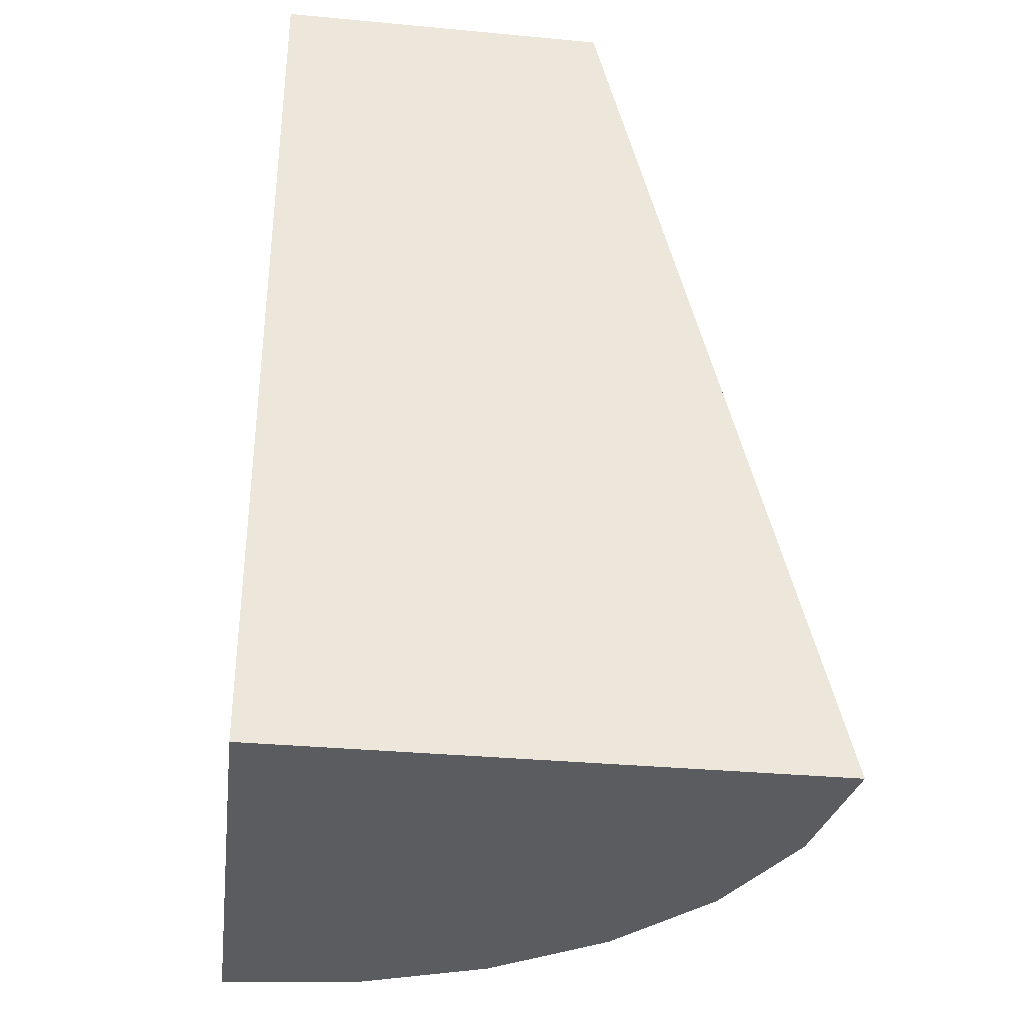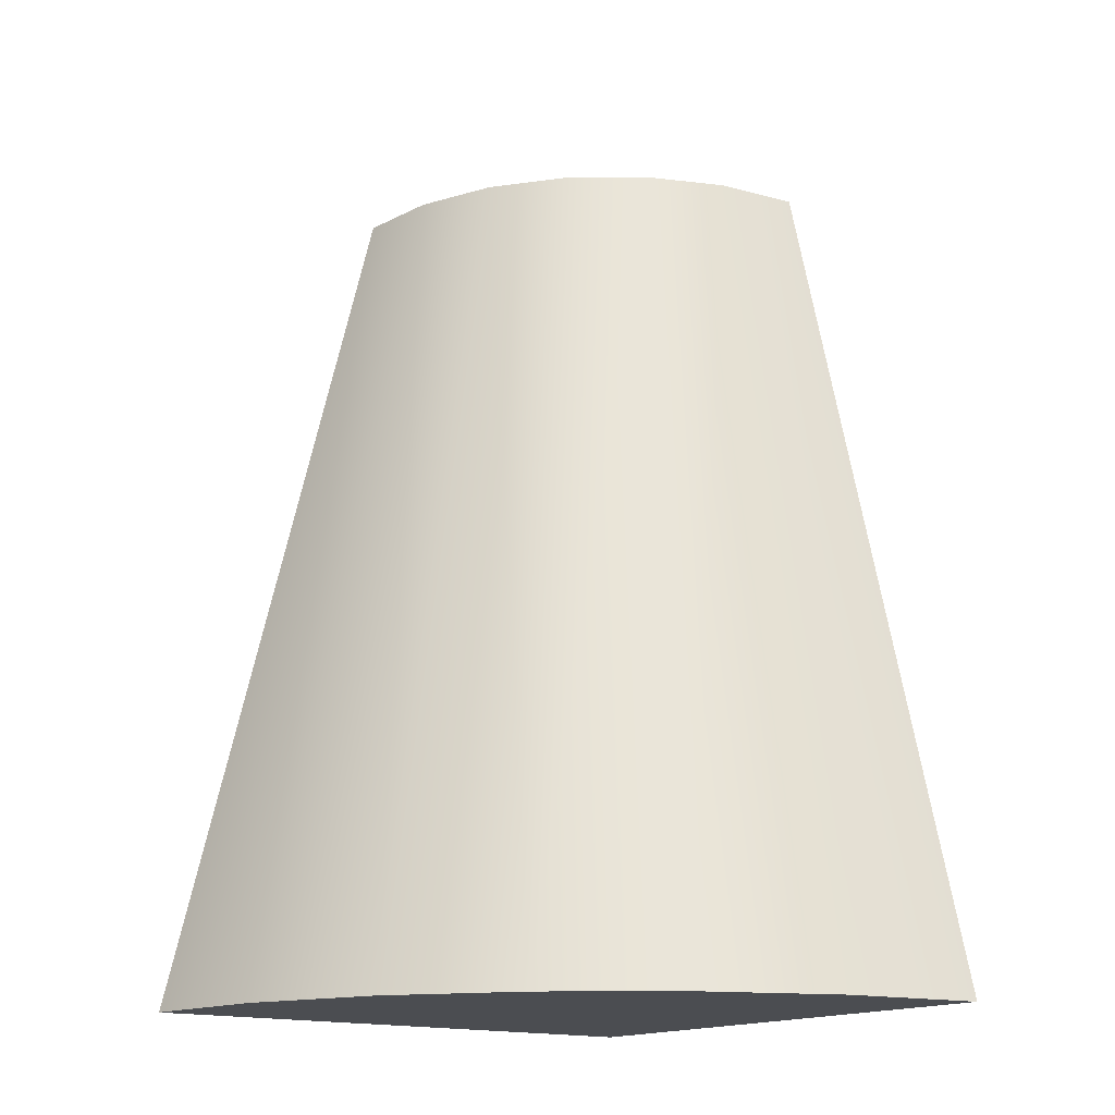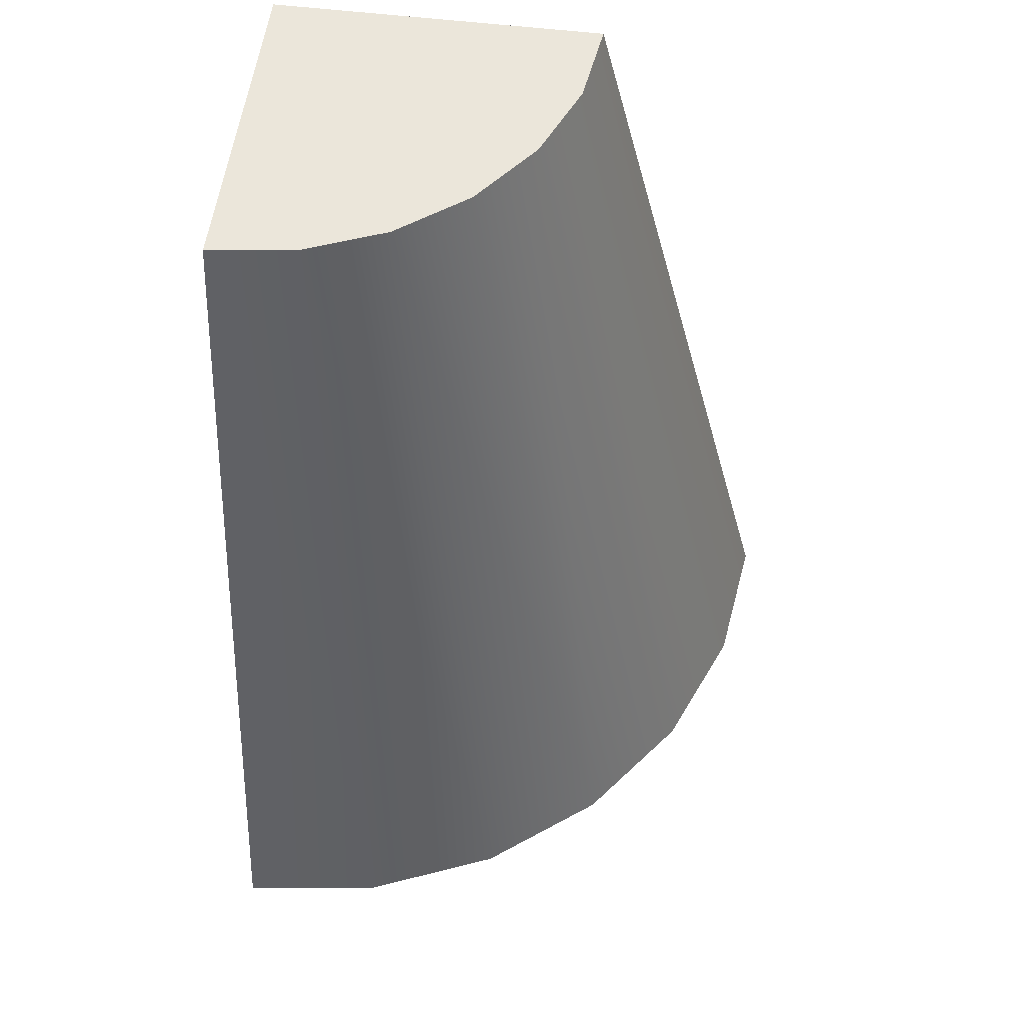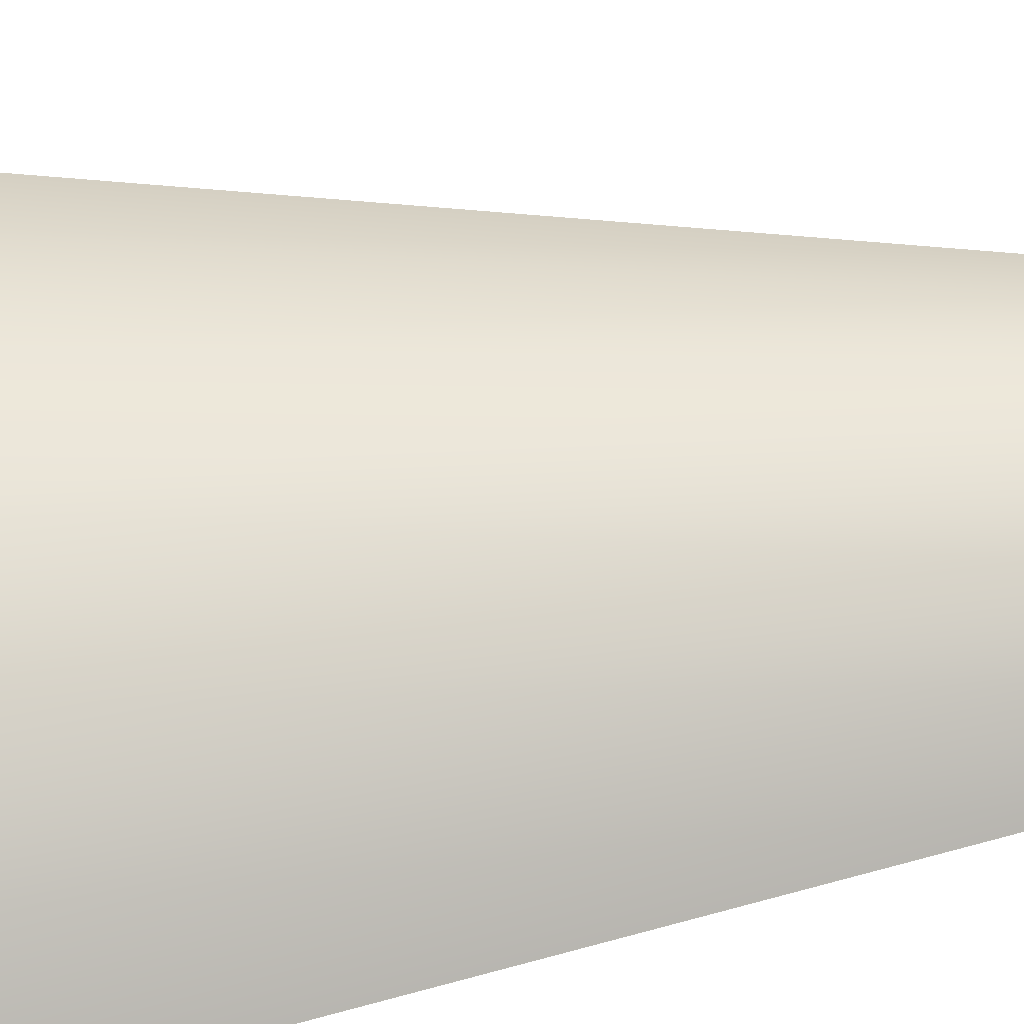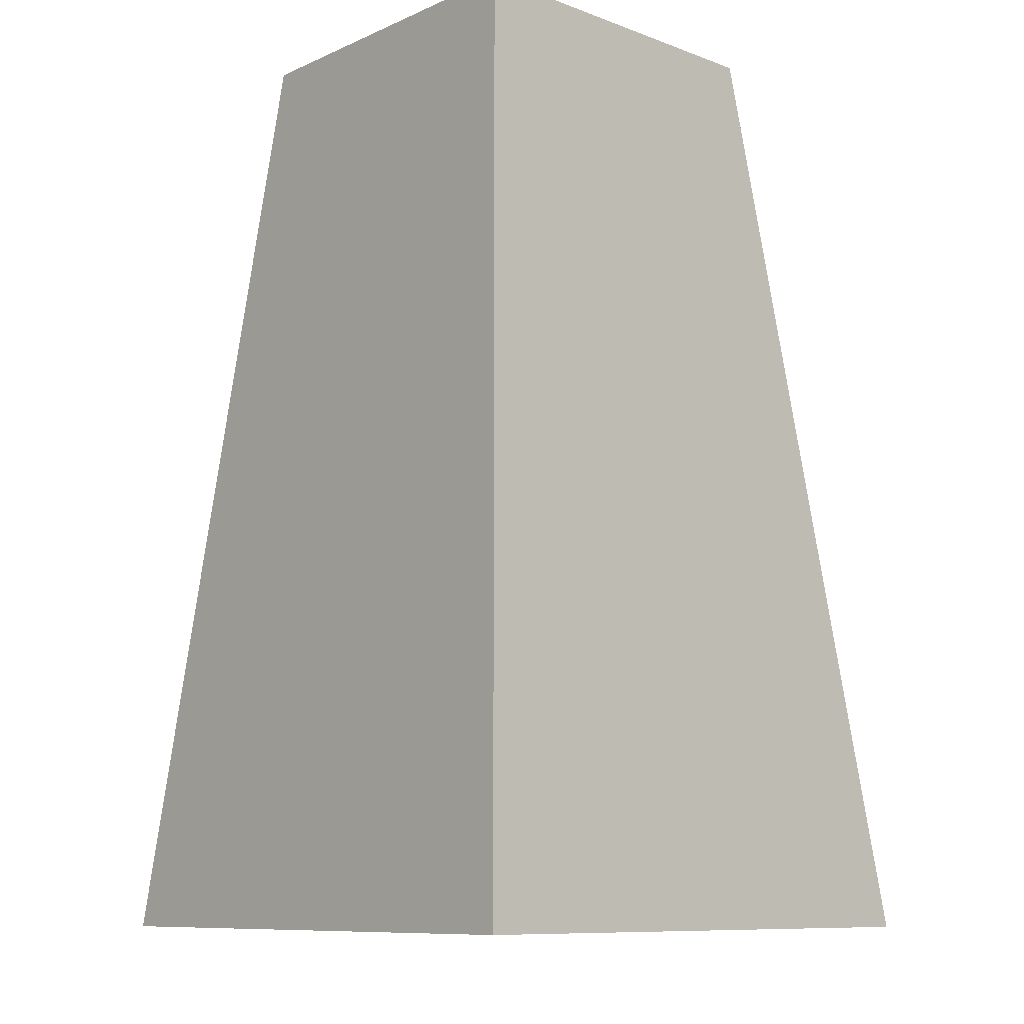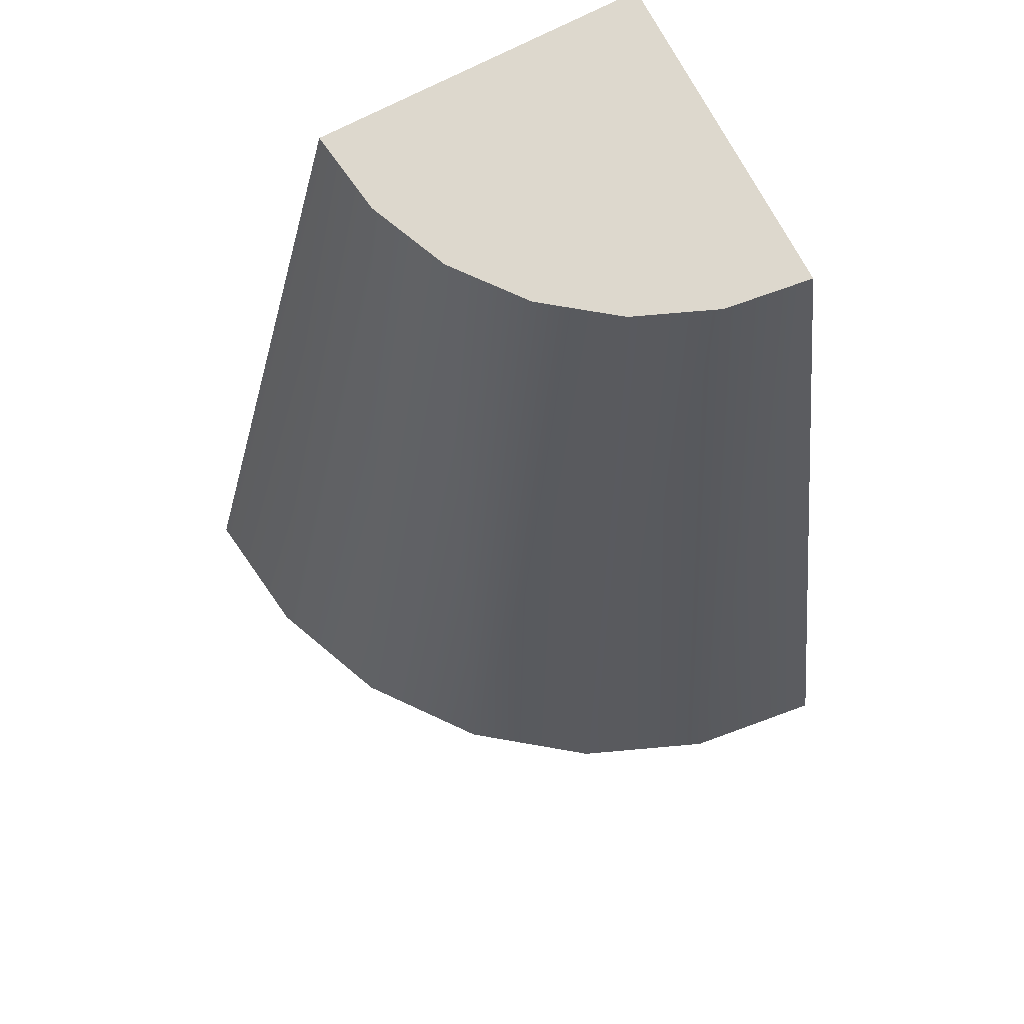
<metadata>
{"format":"obj","ext":"obj","renderer":"f3d","projection":"perspective","resolution":1024,"background":"white","views":[{"elev":-33.9,"azim":-7.2,"up":"+Y"},{"elev":-16.0,"azim":143.6,"up":"+Y"},{"elev":55.0,"azim":97.4,"up":"+Y"},{"elev":-71.9,"azim":99.4,"up":"+Z"},{"elev":-10.1,"azim":-42.6,"up":"+Y"},{"elev":72.3,"azim":152.4,"up":"+Y"}]}
</metadata>
<code>
o road_bendBarrier
v -0.45 0 0.5
v -0.4517 0 0.4871
v -0.5 0 0.5
v -0.4567 0 0.475
v -0.4646 0 0.4646
v -0.475 0 0.4567
v -0.4871 0 0.4517
v -0.5 0 0.45
v -0.47 0.08 0.5
v -0.5 0.08 0.5
v -0.471 0.08 0.4922
v -0.474 0.08 0.485
v -0.4788 0.08 0.4788
v -0.485 0.08 0.474
v -0.4922 0.08 0.471
v -0.5 0.08 0.47
f 3 2 1
f 2 3 4
f 4 3 5
f 5 3 6
f 6 3 7
f 7 3 8
f 11 10 9
f 10 11 12
f 10 12 13
f 10 13 14
f 10 14 15
f 10 15 16
f 15 6 7
f 14 6 15
f 9 2 11
f 1 2 9
f 11 4 12
f 11 2 4
f 12 5 13
f 12 4 5
f 14 5 6
f 13 5 14
f 16 7 8
f 15 7 16
f 3 16 8
f 16 3 10
f 9 3 1
f 3 9 10

</code>
